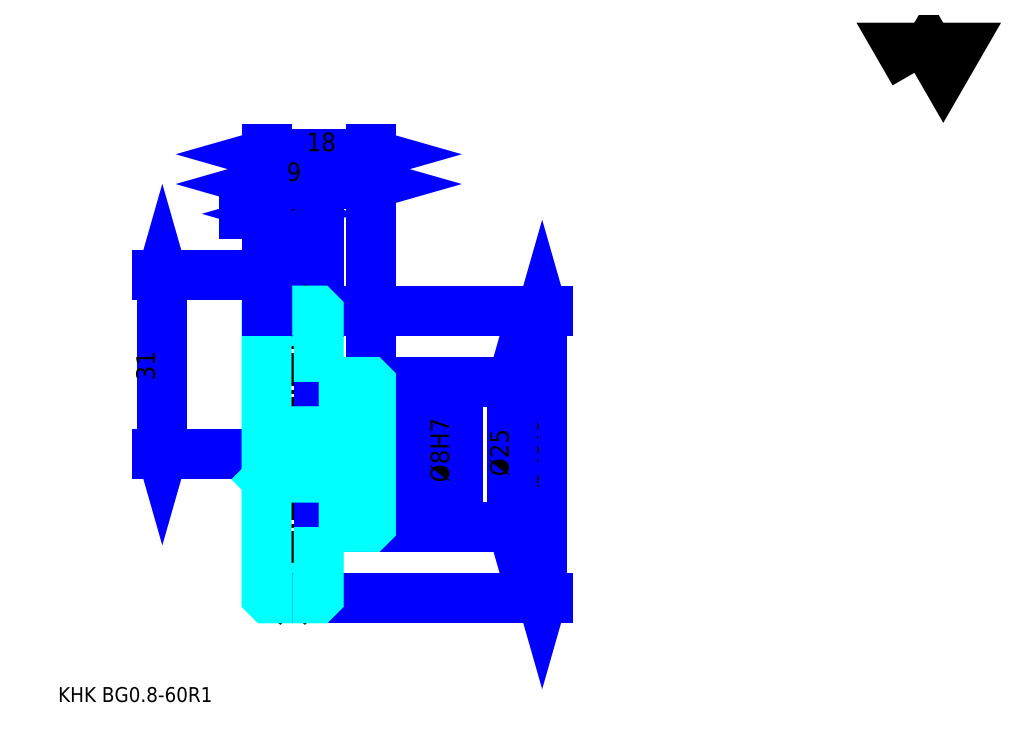
<metadata>
{"format":"dxf","ext":"dxf","renderer":"ezdxf+matplotlib","layout":"modelspace","background":"white","min_lineweight":24,"dpi":150}
</metadata>
<code>
0
SECTION
2
ENTITIES
0
TEXT
8
0
10
6.418
20
7.06
40
2.567
41
1
1
KHK BG0.8-60R1
7
KANJI
50
0
51
0
0
TEXT
8
0
10
6.418
20
3.209
40
2.567
41
1
1

7
KANJI
50
0
51
0
0
TEXT
8
0
10
6.418
20
115.5
40
2.888
41
1
1

7
KANJI
50
0
51
0
0
POLYLINE
8
0
66
     1
70
     2
0
VERTEX
8
0
10
154
20
115.5
0
VERTEX
8
0
10
151.5
20
119.9
0
VERTEX
8
0
10
161.5
20
119.9
0
VERTEX
8
0
10
159
20
115.5
0
VERTEX
8
0
10
156.5
20
119.9
0
VERTEX
8
0
10
154
20
115.5
0
SEQEND
0
LINE
8
DASHDOT
10
44.28
20
80.74
11
49.43
21
80.74
0
LINE
8
DASHDOT
10
46.86
20
82.66
11
46.86
21
23.01
0
LINE
8
0
10
89.88
20
74.54
11
89.88
21
24.94
0
POLYLINE
8
0
66
     1
70
     2
0
VERTEX
8
0
10
90.52
20
72.29
0
VERTEX
8
0
10
89.88
20
74.54
0
VERTEX
8
0
10
89.24
20
72.29
0
SEQEND
0
POLYLINE
8
0
66
     1
70
     2
0
VERTEX
8
0
10
89.24
20
27.19
0
VERTEX
8
0
10
89.88
20
24.94
0
VERTEX
8
0
10
90.52
20
27.19
0
SEQEND
0
LINE
8
0
10
60.36
20
74.54
11
90.84
21
74.54
0
LINE
8
0
10
60.36
20
24.94
11
90.84
21
24.94
0
TEXT
8
0
10
89.24
20
43.88
40
3.209
41
1
1
%%c49.6
7
KANJI
50
90
51
0
0
LINE
8
0
10
24.39
20
49.74
11
24.39
21
80.74
0
POLYLINE
8
0
66
     1
70
     2
0
VERTEX
8
0
10
23.75
20
51.99
0
VERTEX
8
0
10
24.39
20
49.74
0
VERTEX
8
0
10
25.03
20
51.99
0
SEQEND
0
POLYLINE
8
0
66
     1
70
     2
0
VERTEX
8
0
10
25.03
20
78.49
0
VERTEX
8
0
10
24.39
20
80.74
0
VERTEX
8
0
10
23.75
20
78.49
0
SEQEND
0
LINE
8
0
10
42.36
20
49.74
11
23.43
21
49.74
0
LINE
8
0
10
44.28
20
80.74
11
23.43
21
80.74
0
TEXT
8
0
10
23.1
20
62.51
40
3.209
41
1
1
31
7
KANJI
50
90
51
0
0
LINE
8
0
10
51.36
20
96.36
11
60.36
21
96.36
0
POLYLINE
8
0
66
     1
70
     2
0
VERTEX
8
0
10
53.6
20
97
0
VERTEX
8
0
10
51.36
20
96.36
0
VERTEX
8
0
10
53.6
20
95.72
0
SEQEND
0
POLYLINE
8
0
66
     1
70
     2
0
VERTEX
8
0
10
58.11
20
95.72
0
VERTEX
8
0
10
60.36
20
96.36
0
VERTEX
8
0
10
58.11
20
97
0
SEQEND
0
LINE
8
0
10
51.36
20
74.54
11
51.36
21
97.32
0
TEXT
8
0
10
54.82
20
96.87
40
3.209
41
1
1
9
7
KANJI
50
0
51
0
0
LINE
8
0
10
50.71
20
91.23
11
38.51
21
91.23
0
POLYLINE
8
0
66
     1
70
     2
0
VERTEX
8
0
10
40.11
20
90.58
0
VERTEX
8
0
10
42.36
20
91.23
0
VERTEX
8
0
10
40.11
20
91.87
0
SEQEND
0
POLYLINE
8
0
66
     1
70
     2
0
VERTEX
8
0
10
49.1
20
91.87
0
VERTEX
8
0
10
46.86
20
91.23
0
VERTEX
8
0
10
49.1
20
90.58
0
SEQEND
0
LINE
8
0
10
46.86
20
74.54
11
46.86
21
92.19
0
TEXT
8
0
10
41.48
20
91.74
40
3.209
41
1
1
4.5
7
KANJI
50
0
51
0
0
ARC
8
DASHDOT
10
46.86
20
80.74
40
6.96
50
220
51
320
0
ARC
8
DASHDOT
10
46.86
20
18.74
40
6.96
50
40
51
140
0
ARC
8
0
10
46.86
20
80.74
40
8
50
235.8
51
304.2
0
ARC
8
0
10
46.86
20
18.74
40
8
50
55.77
51
124.2
0
LINE
8
DASHDOT
10
42.36
20
49.74
11
62.28
21
49.74
0
LINE
8
0
10
51.36
20
74.24
11
51.36
21
74.54
0
LINE
8
0
10
42.36
20
74.24
11
42.36
21
74.54
0
LINE
8
0
10
60.36
20
61.94
11
60.36
21
74.54
0
LINE
8
0
10
51.36
20
62.24
11
60.36
21
62.24
0
LINE
8
0
10
51.36
20
37.24
11
60.36
21
37.24
0
LINE
8
0
10
51.06
20
74.54
11
60.36
21
74.54
0
LINE
8
0
10
51.06
20
24.94
11
60.36
21
24.94
0
LINE
8
0
10
60.36
20
54.04
11
60.06
21
53.74
0
LINE
8
0
10
60.36
20
45.44
11
60.06
21
45.74
0
LINE
8
0
10
42.36
20
45.44
11
42.66
21
45.74
0
POLYLINE
8
0
66
     1
70
     2
0
VERTEX
8
0
10
46.86
20
74.54
0
VERTEX
8
0
10
42.66
20
74.54
0
VERTEX
8
0
10
42.36
20
74.24
0
VERTEX
8
0
10
42.36
20
45.44
0
SEQEND
0
POLYLINE
8
0
66
     1
70
     2
0
VERTEX
8
0
10
42.36
20
45.44
0
VERTEX
8
0
10
42.36
20
25.24
0
VERTEX
8
0
10
42.66
20
24.94
0
VERTEX
8
0
10
46.86
20
24.94
0
SEQEND
0
POLYLINE
8
0
66
     1
70
     2
0
VERTEX
8
0
10
42.36
20
54.04
0
VERTEX
8
0
10
42.66
20
53.74
0
VERTEX
8
0
10
42.66
20
45.74
0
VERTEX
8
0
10
60.06
20
45.74
0
VERTEX
8
0
10
60.06
20
53.74
0
VERTEX
8
0
10
42.66
20
53.74
0
SEQEND
0
LINE
8
0
10
42.36
20
101.5
11
60.36
21
101.5
0
POLYLINE
8
0
66
     1
70
     2
0
VERTEX
8
0
10
44.6
20
102.1
0
VERTEX
8
0
10
42.36
20
101.5
0
VERTEX
8
0
10
44.6
20
100.9
0
SEQEND
0
POLYLINE
8
0
66
     1
70
     2
0
VERTEX
8
0
10
58.11
20
100.9
0
VERTEX
8
0
10
60.36
20
101.5
0
VERTEX
8
0
10
58.11
20
102.1
0
SEQEND
0
LINE
8
0
10
42.36
20
74.54
11
42.36
21
102.5
0
LINE
8
0
10
60.36
20
74.54
11
60.36
21
102.5
0
TEXT
8
0
10
49.27
20
102
40
3.209
41
1
1
18
7
KANJI
50
0
51
0
0
LINE
8
0
10
42.36
20
96.36
11
51.36
21
96.36
0
POLYLINE
8
0
66
     1
70
     2
0
VERTEX
8
0
10
44.6
20
97
0
VERTEX
8
0
10
42.36
20
96.36
0
VERTEX
8
0
10
44.6
20
95.72
0
SEQEND
0
POLYLINE
8
0
66
     1
70
     2
0
VERTEX
8
0
10
49.11
20
95.72
0
VERTEX
8
0
10
51.36
20
96.36
0
VERTEX
8
0
10
49.11
20
97
0
SEQEND
0
TEXT
8
0
10
45.82
20
96.87
40
3.209
41
1
1
9
7
KANJI
50
0
51
0
0
LINE
8
0
10
84.75
20
62.24
11
84.75
21
37.24
0
POLYLINE
8
0
66
     1
70
     2
0
VERTEX
8
0
10
85.39
20
59.99
0
VERTEX
8
0
10
84.75
20
62.24
0
VERTEX
8
0
10
84.1
20
59.99
0
SEQEND
0
POLYLINE
8
0
66
     1
70
     2
0
VERTEX
8
0
10
84.1
20
39.49
0
VERTEX
8
0
10
84.75
20
37.24
0
VERTEX
8
0
10
85.39
20
39.49
0
SEQEND
0
LINE
8
0
10
60.36
20
62.24
11
85.71
21
62.24
0
LINE
8
0
10
60.36
20
37.24
11
85.71
21
37.24
0
TEXT
8
0
10
84.1
20
45.97
40
3.209
41
1
1
%%c25
7
KANJI
50
90
51
0
0
LINE
8
0
10
74.48
20
41.89
11
74.48
21
57.59
0
POLYLINE
8
0
66
     1
70
     2
0
VERTEX
8
0
10
73.84
20
55.99
0
VERTEX
8
0
10
74.48
20
53.74
0
VERTEX
8
0
10
75.12
20
55.99
0
SEQEND
0
POLYLINE
8
0
66
     1
70
     2
0
VERTEX
8
0
10
75.12
20
43.49
0
VERTEX
8
0
10
74.48
20
45.74
0
VERTEX
8
0
10
73.84
20
43.49
0
SEQEND
0
LINE
8
0
10
60.36
20
53.74
11
75.44
21
53.74
0
LINE
8
0
10
60.36
20
45.74
11
75.44
21
45.74
0
TEXT
8
0
10
73.84
20
44.93
40
3.209
41
1
1
%%c8H7
7
KANJI
50
90
51
0
0
POLYLINE
8
0
66
     1
70
     2
0
VERTEX
8
0
10
46.86
20
24.94
0
VERTEX
8
0
10
51.06
20
24.94
0
VERTEX
8
0
10
51.36
20
25.24
0
VERTEX
8
0
10
51.36
20
37.24
0
SEQEND
0
POLYLINE
8
0
66
     1
70
     2
0
VERTEX
8
0
10
51.36
20
62.24
0
VERTEX
8
0
10
51.36
20
74.24
0
VERTEX
8
0
10
51.06
20
74.54
0
VERTEX
8
0
10
46.86
20
74.54
0
SEQEND
0
POLYLINE
8
0
66
     1
70
     2
0
VERTEX
8
0
10
51.36
20
37.24
0
VERTEX
8
0
10
60.06
20
37.24
0
VERTEX
8
0
10
60.36
20
37.54
0
VERTEX
8
0
10
60.36
20
61.94
0
VERTEX
8
0
10
60.06
20
62.24
0
VERTEX
8
0
10
51.36
20
62.24
0
SEQEND
0
ENDSEC
0
EOF

</code>
